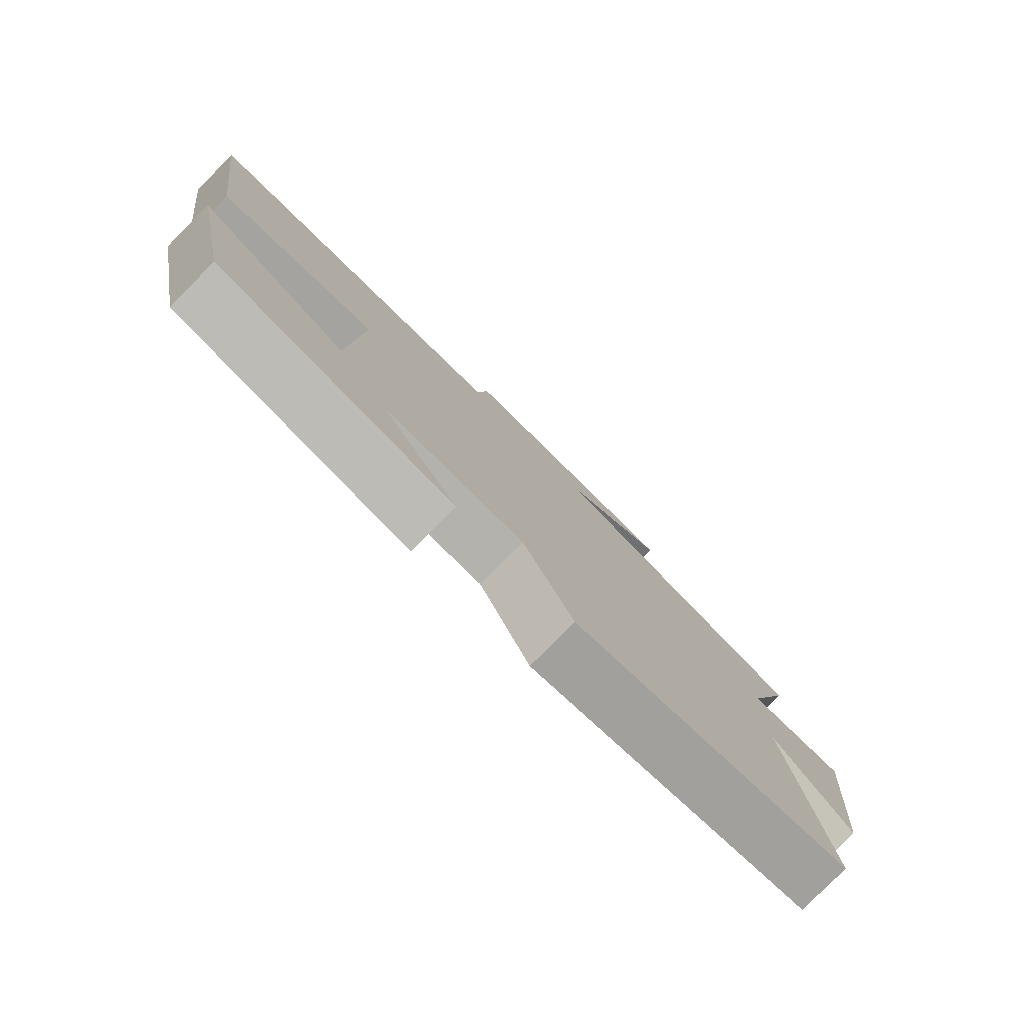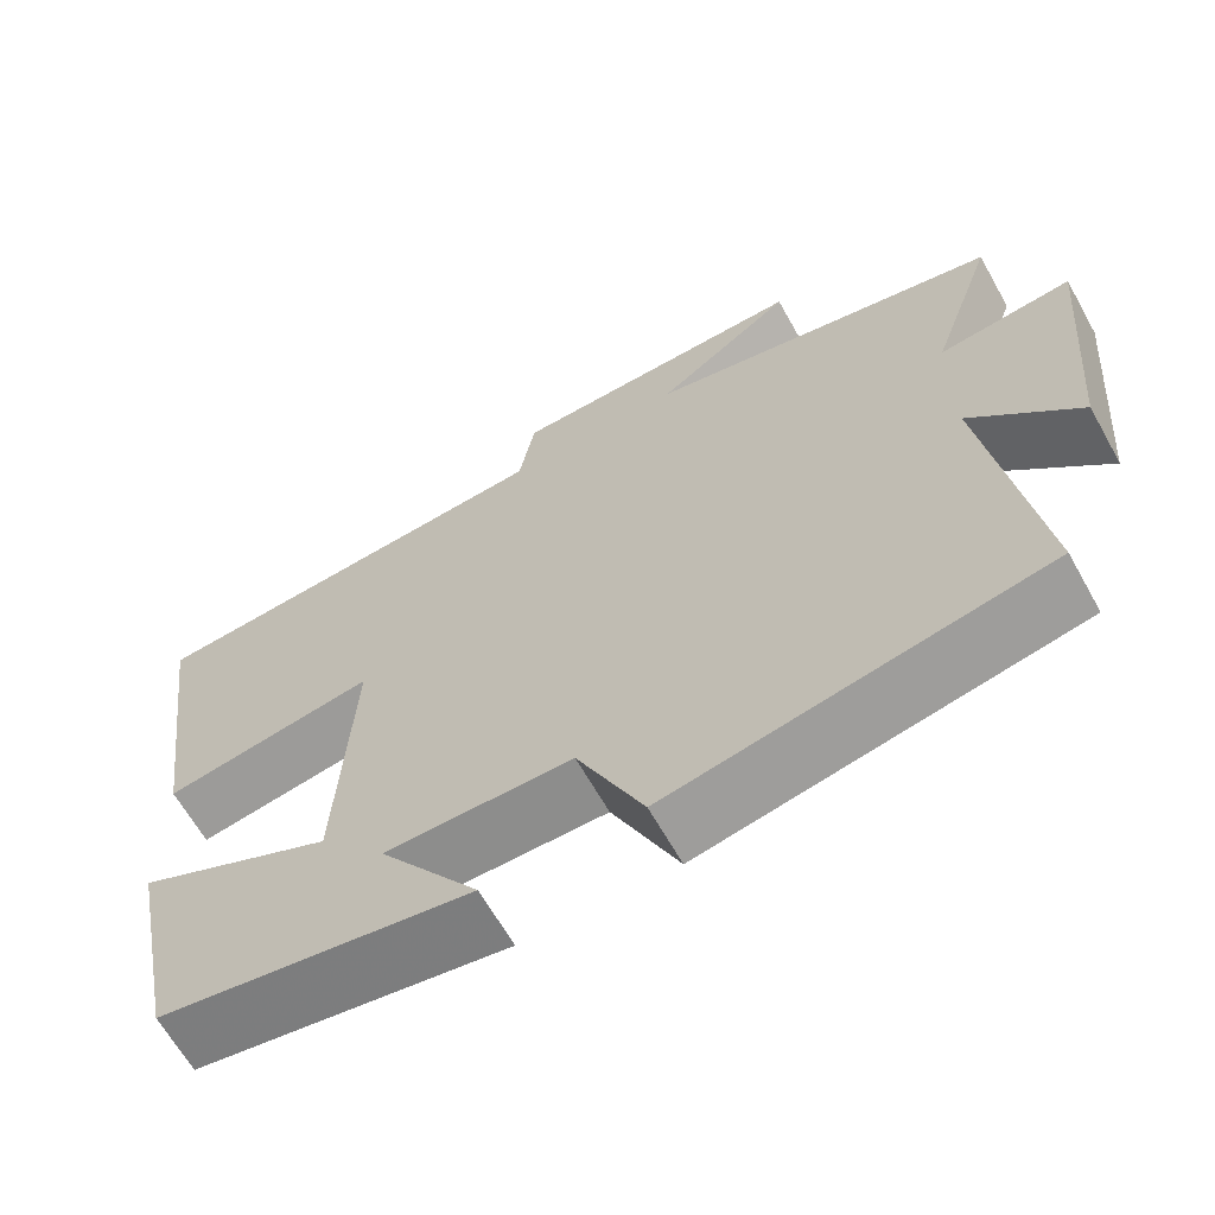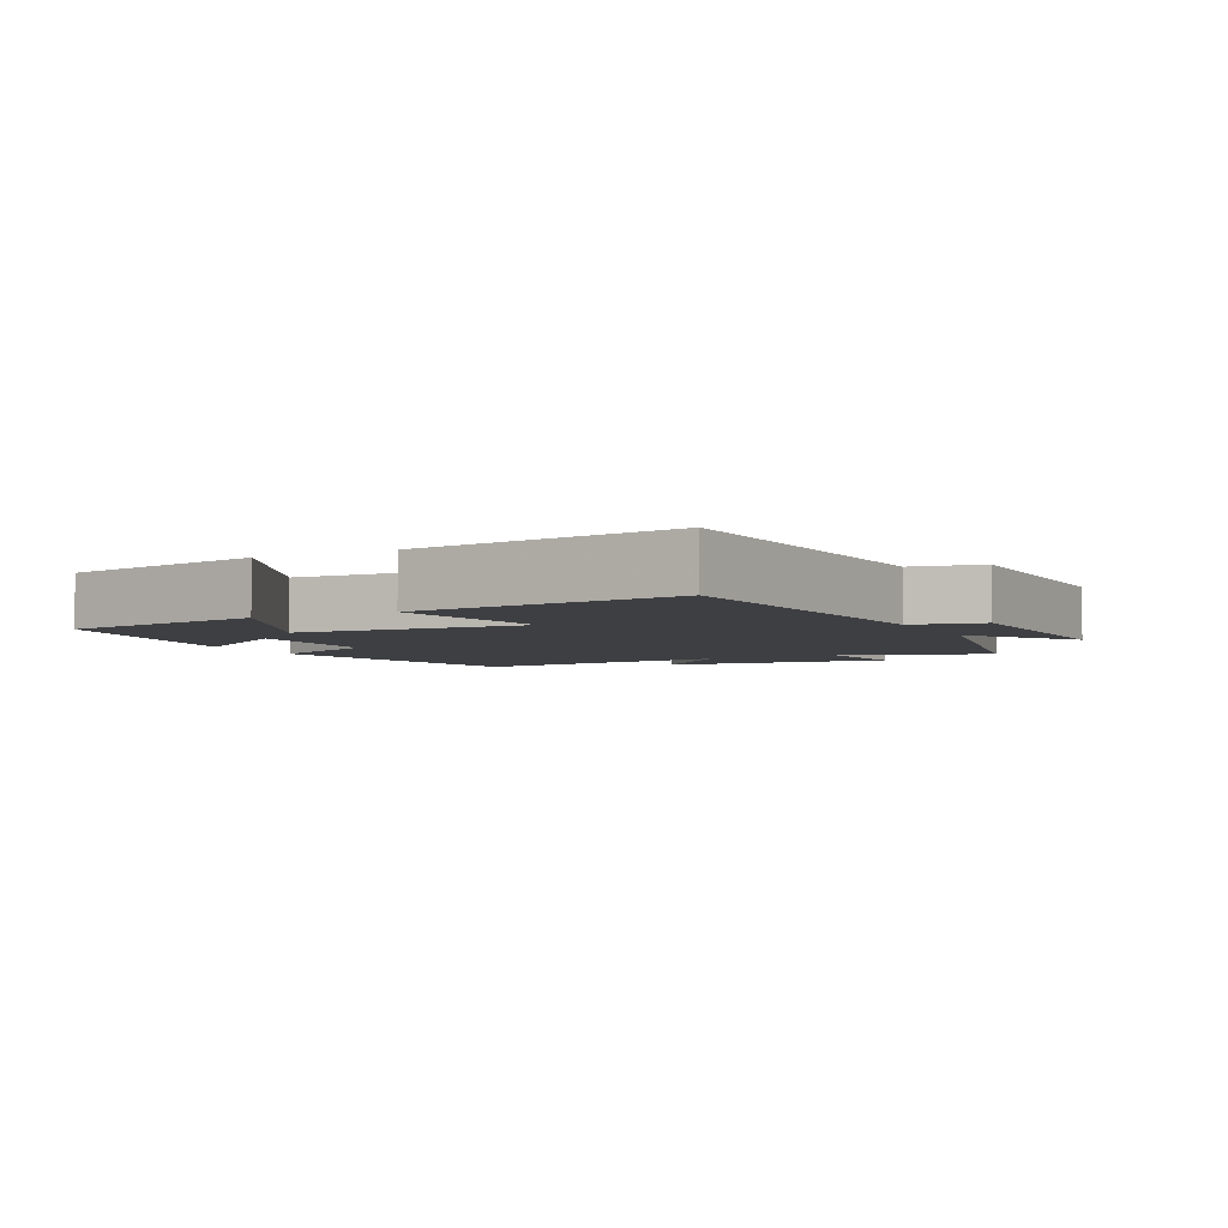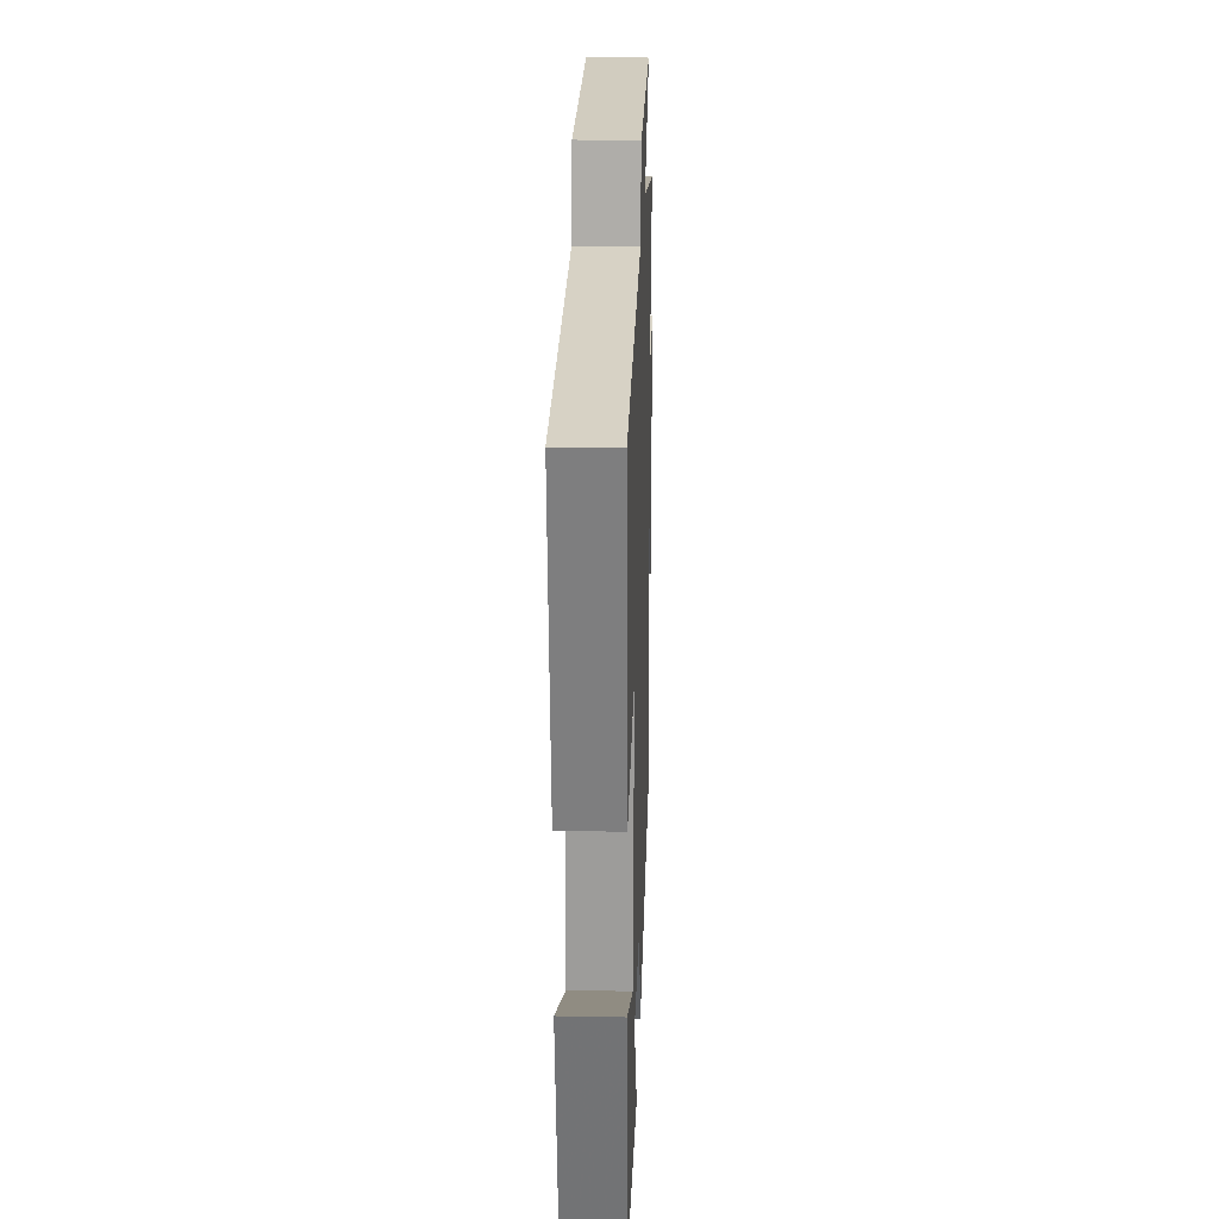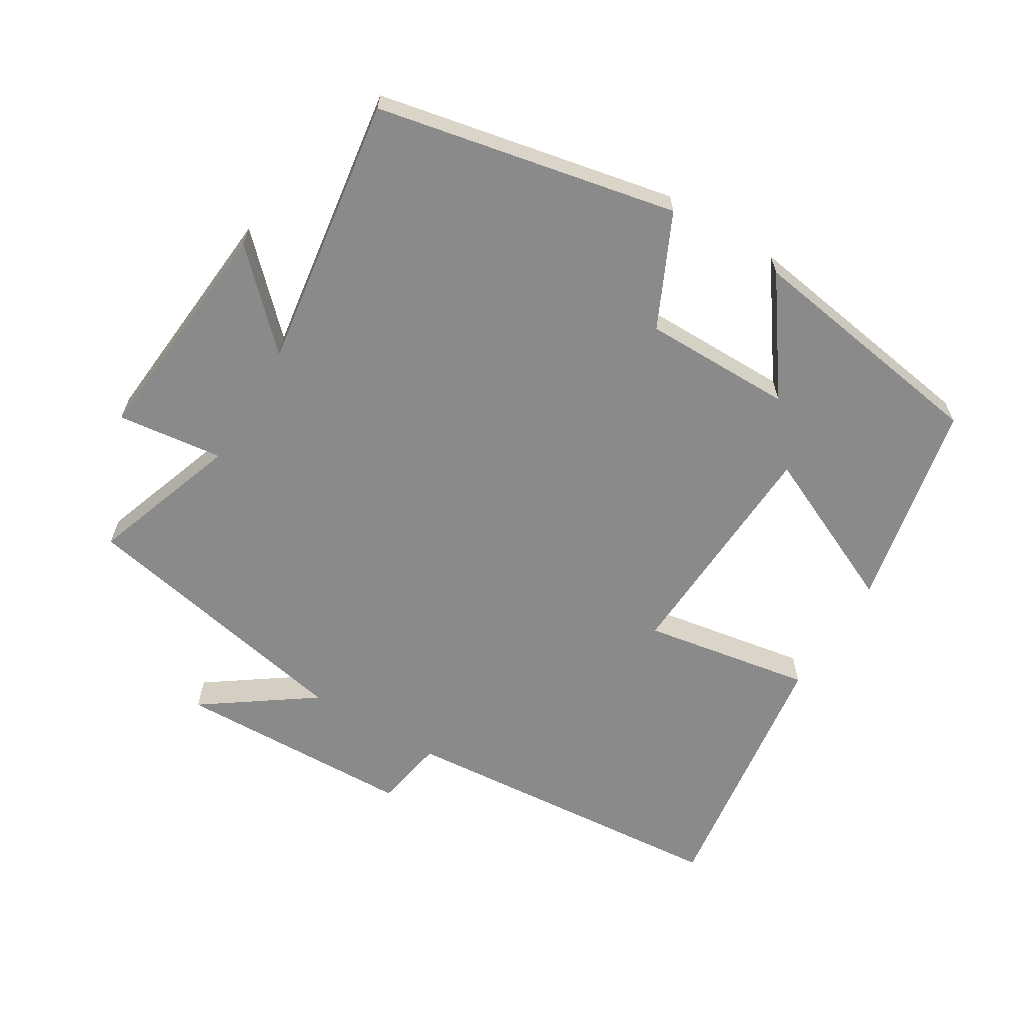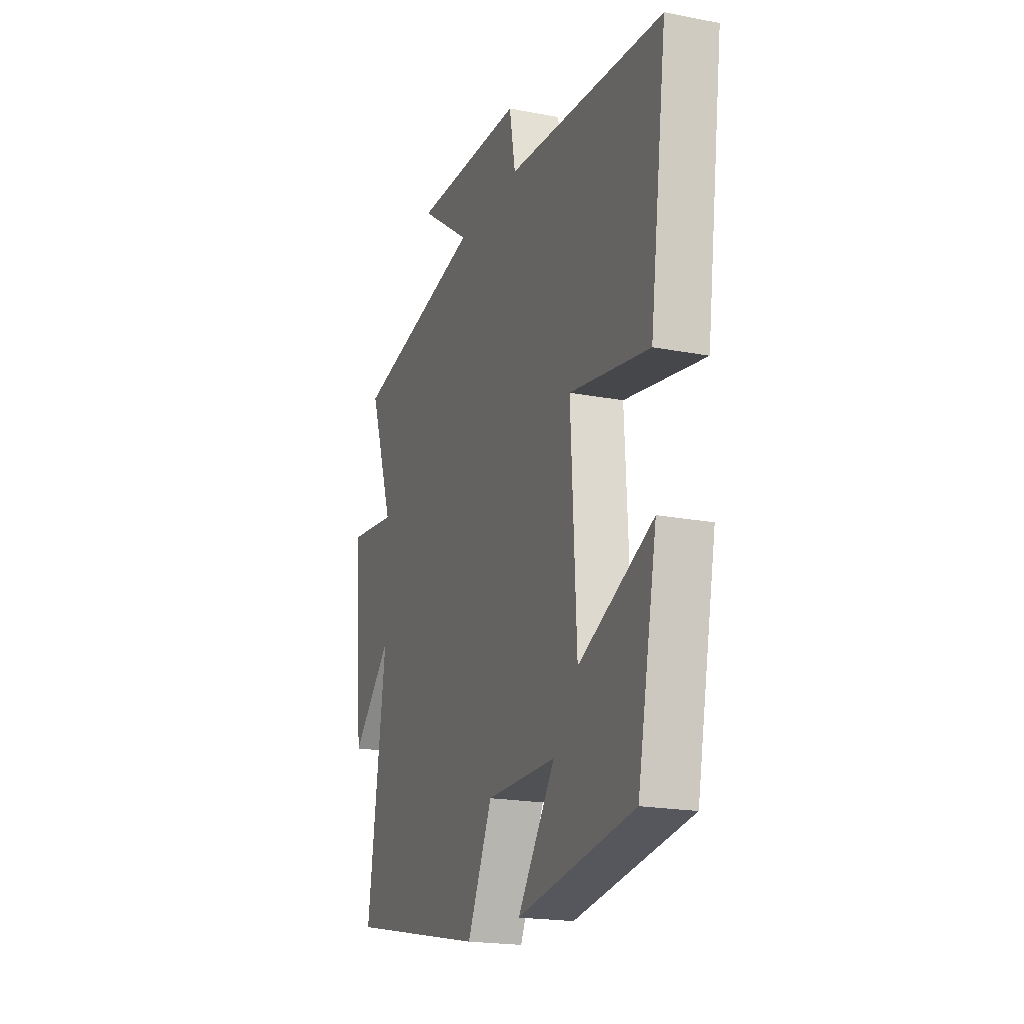
<metadata>
{"format":"obj","ext":"obj","renderer":"f3d","projection":"perspective","resolution":1024,"background":"white","views":[{"elev":-79.5,"azim":-44.7,"up":"+Z"},{"elev":-64.5,"azim":29.3,"up":"+Z"},{"elev":-4.3,"azim":-63.4,"up":"+Y"},{"elev":22.5,"azim":-88.1,"up":"+Z"},{"elev":-63.4,"azim":148.8,"up":"+Y"},{"elev":-19.6,"azim":-110.0,"up":"+Z"}]}
</metadata>
<code>
v -0.554 0.07 0.459
v -0.055 0.07 0.5
v -0.036 0.07 0.605
v 0.32 0.07 0.615
v 0.157 0.07 0.5
v 0.577 0.07 0.416
v 0.5 0.07 0.195
v 0.658 0.07 0.214
v 0.628 0.07 -0.13
v 0.5 0.07 -0.003
v 0.559 0.07 -0.409
v 0.114 0.07 -0.5
v 0.035 0.07 -0.333
v -0.187 0.07 -0.333
v -0.068 0.07 -0.5
v -0.438 0.07 -0.443
v -0.5 0.07 -0.135
v -0.266 0.07 -0.242
v -0.248 0.07 0.106
v -0.5 0.07 0.063
v -0.554 0 0.459
v -0.055 0 0.5
v -0.036 0 0.605
v 0.32 0 0.615
v 0.157 0 0.5
v 0.577 0 0.416
v 0.5 0 0.195
v 0.658 0 0.214
v 0.628 0 -0.13
v 0.5 0 -0.003
v 0.559 0 -0.409
v 0.114 0 -0.5
v 0.035 0 -0.333
v -0.187 0 -0.333
v -0.068 0 -0.5
v -0.438 0 -0.443
v -0.5 0 -0.135
v -0.266 0 -0.242
v -0.248 0 0.106
v -0.5 0 0.063
f 19 20 1 2
f 18 19 2
f 15 16 17 18
f 14 15 18
f 13 14 18 2
f 10 11 12 13
f 10 13 2 3
f 7 8 9 10
f 7 10 3
f 5 6 7
f 5 7 3
f 3 4 5
f 22 21 40 39
f 22 39 38
f 38 37 36 35
f 38 35 34
f 22 38 34 33
f 33 32 31 30
f 23 22 33 30
f 30 29 28 27
f 23 30 27
f 27 26 25
f 23 27 25
f 25 24 23
f 1 21 22 2
f 2 22 23 3
f 3 23 24 4
f 4 24 25 5
f 5 25 26 6
f 6 26 27 7
f 7 27 28 8
f 8 28 29 9
f 9 29 30 10
f 10 30 31 11
f 11 31 32 12
f 12 32 33 13
f 13 33 34 14
f 14 34 35 15
f 15 35 36 16
f 16 36 37 17
f 17 37 38 18
f 18 38 39 19
f 19 39 40 20
f 20 40 21 1

</code>
